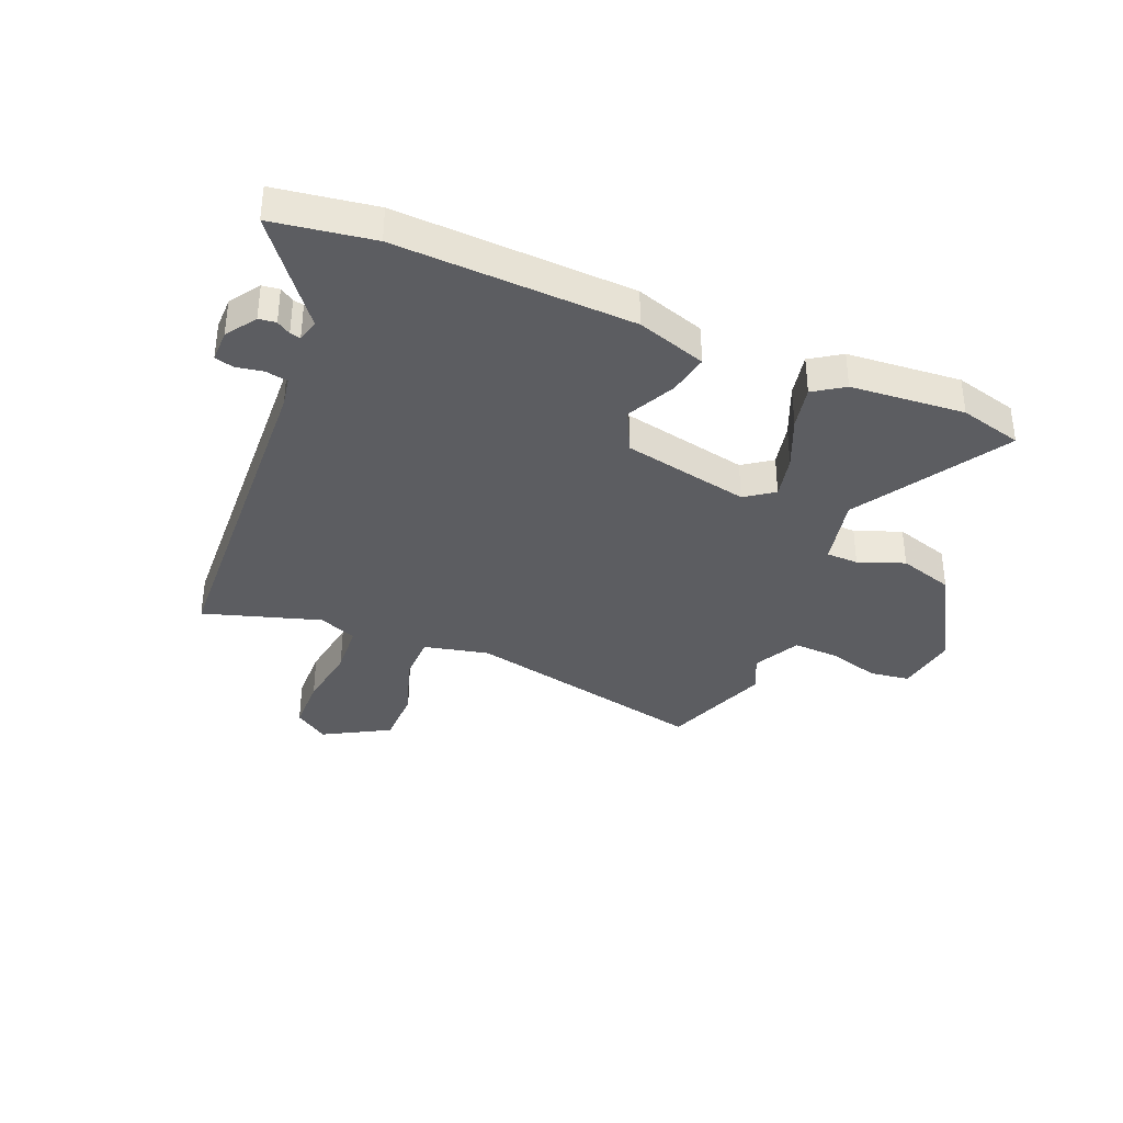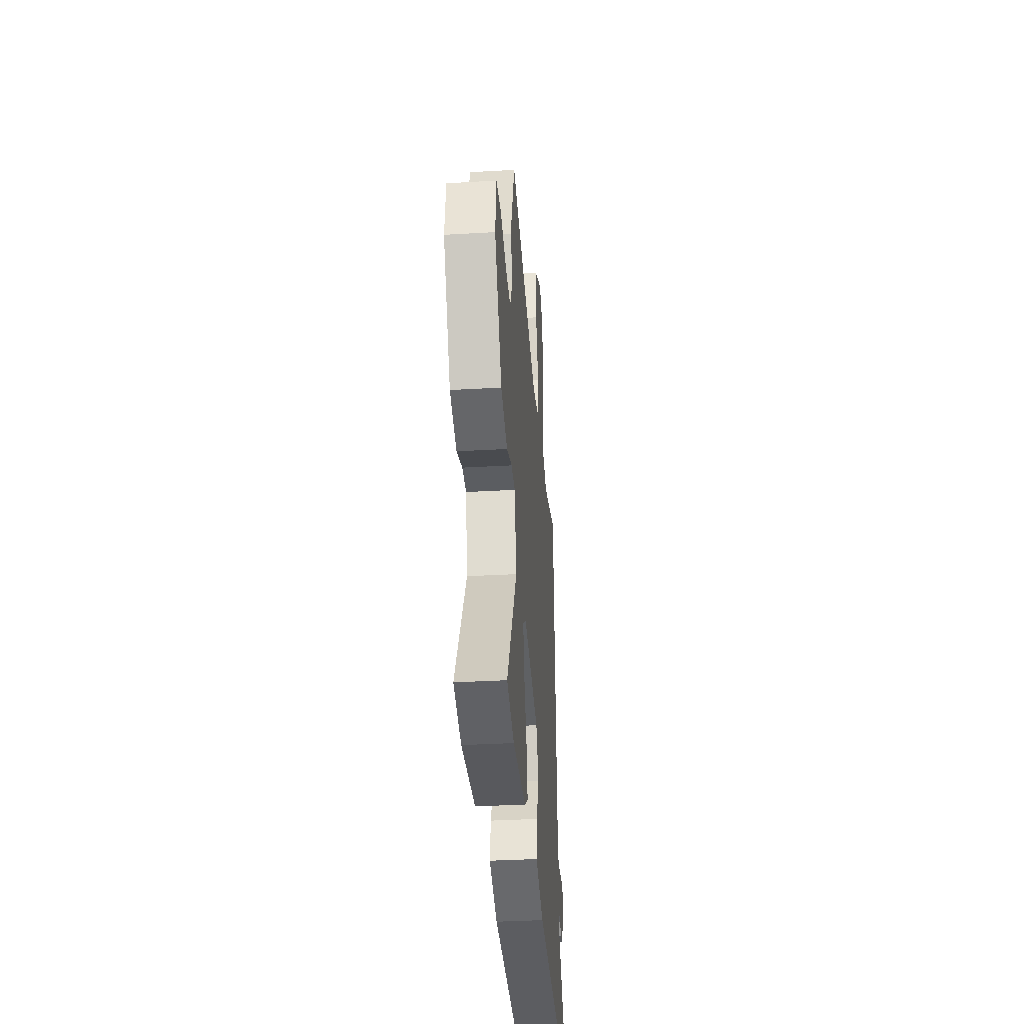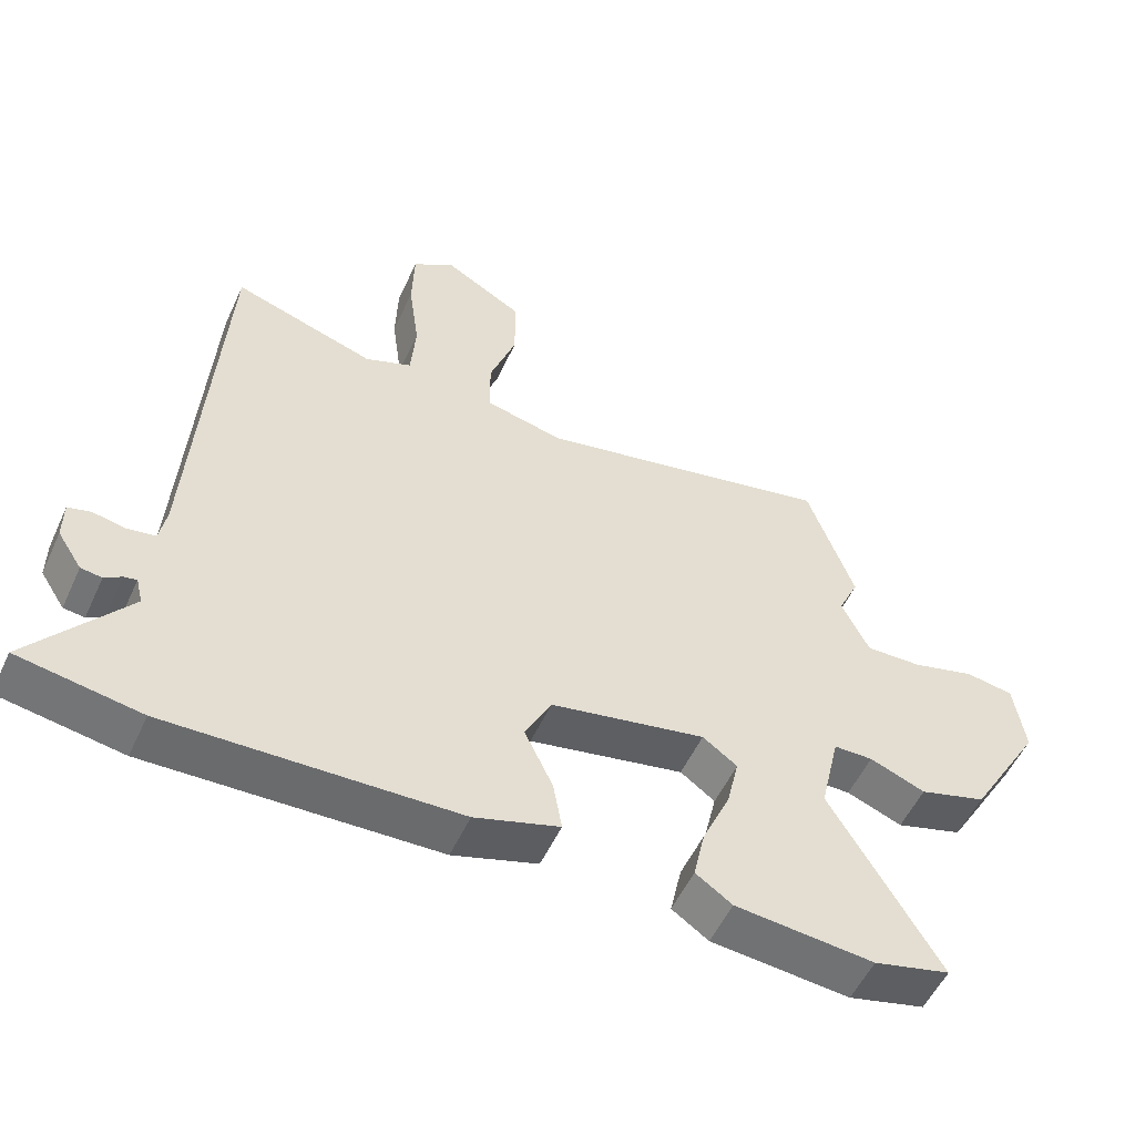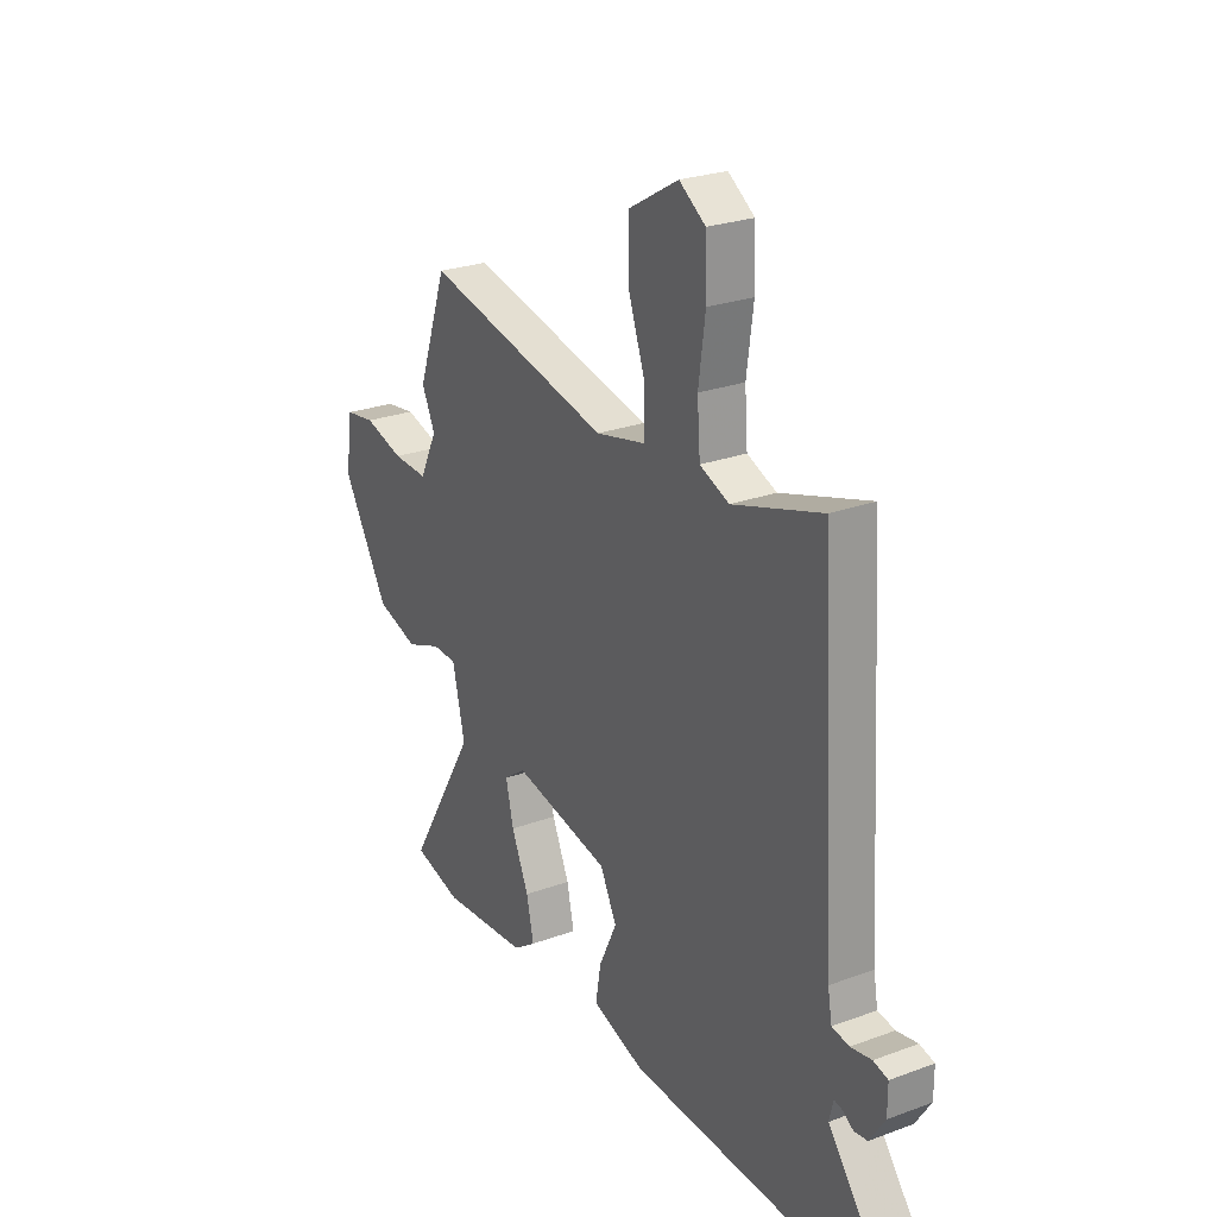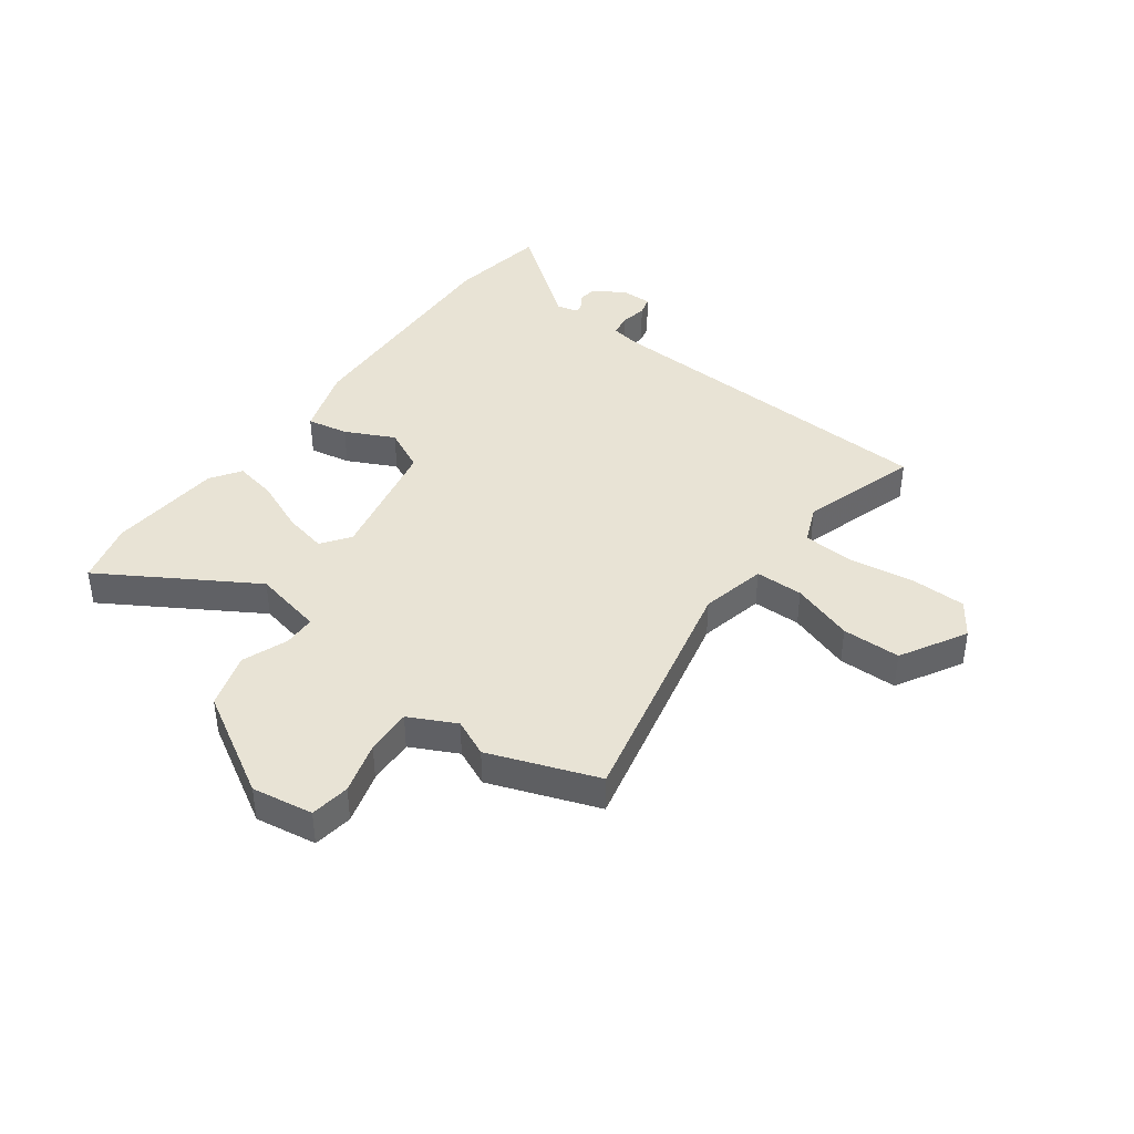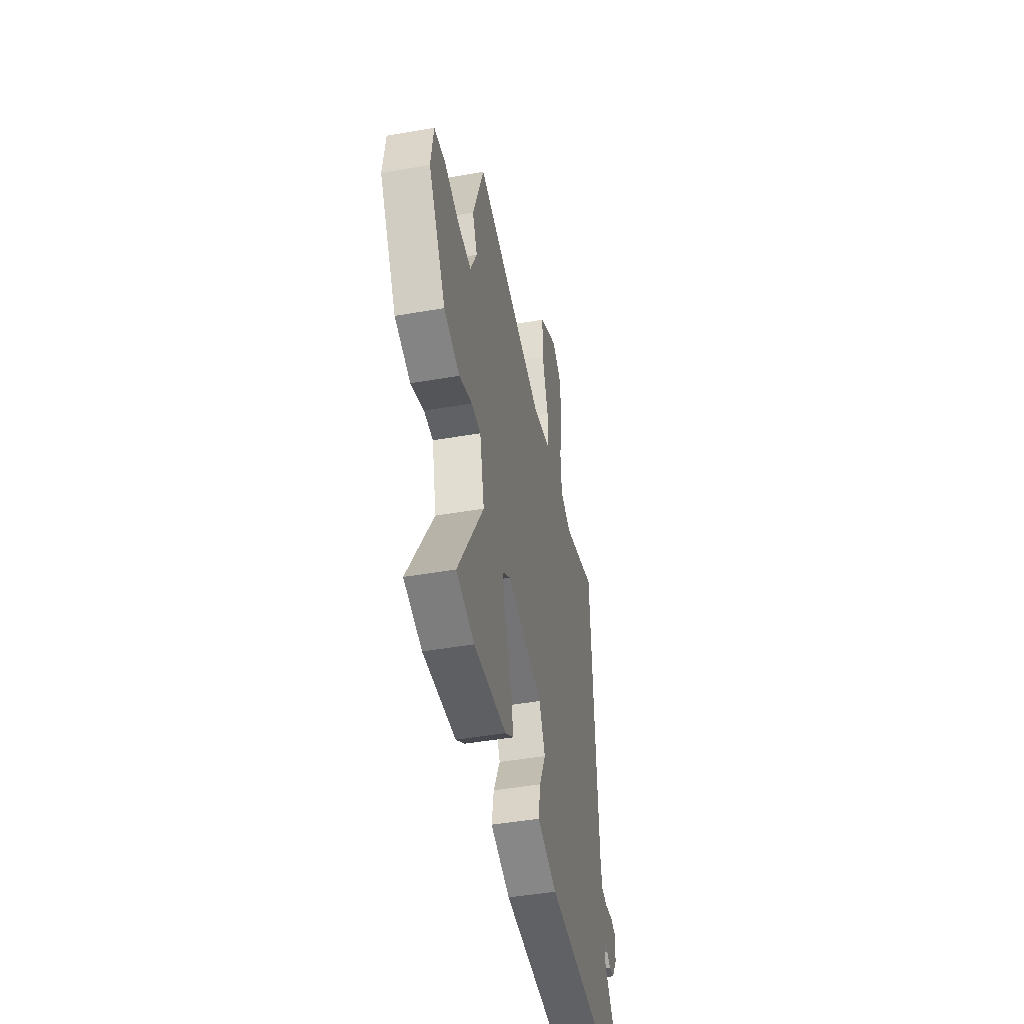
<metadata>
{"format":"obj","ext":"obj","renderer":"f3d","projection":"perspective","resolution":1024,"background":"white","views":[{"elev":-36.3,"azim":156.9,"up":"+Y"},{"elev":-35.2,"azim":-85.6,"up":"+Z"},{"elev":-53.9,"azim":155.5,"up":"+Z"},{"elev":25.6,"azim":59.5,"up":"+Z"},{"elev":41.0,"azim":-54.1,"up":"+Y"},{"elev":-45.4,"azim":-78.6,"up":"+Z"}]}
</metadata>
<code>
v -0.498 0.07 -0.501
v -0.611 0.07 -0.472
v -0.45 0.07 -0.2
v -0.479 0.07 -0.074
v -0.537 0.07 -0.073
v -0.619 0.07 -0.105
v -0.718 0.07 -0.075
v -0.827 0.07 0.108
v -0.811 0.07 0.218
v -0.74 0.07 0.229
v -0.646 0.07 0.203
v -0.563 0.07 0.2
v -0.522 0.07 0.284
v -0.553 0.07 0.35
v -0.484 0.07 0.546
v -0.043 0.07 0.451
v 0.074 0.07 0.478
v 0.074 0.07 0.564
v 0.035 0.07 0.675
v 0.035 0.07 0.78
v 0.152 0.07 0.848
v 0.214 0.07 0.806
v 0.217 0.07 0.706
v 0.201 0.07 0.59
v 0.208 0.07 0.497
v 0.277 0.07 0.469
v 0.487 0.07 0.536
v 0.524 0.07 -0.091
v 0.534 0.07 -0.146
v 0.574 0.07 -0.153
v 0.623 0.07 -0.144
v 0.657 0.07 -0.153
v 0.657 0.07 -0.211
v 0.621 0.07 -0.266
v 0.59 0.07 -0.27
v 0.565 0.07 -0.254
v 0.546 0.07 -0.25
v 0.536 0.07 -0.29
v 0.678 0.07 -0.471
v 0.499 0.07 -0.5
v 0.074 0.07 -0.485
v -0.051 0.07 -0.445
v -0.038 0.07 -0.371
v 0.004 0.07 -0.283
v -0.035 0.07 -0.206
v -0.264 0.07 -0.16
v -0.315 0.07 -0.197
v -0.297 0.07 -0.275
v -0.256 0.07 -0.368
v -0.239 0.07 -0.446
v -0.293 0.07 -0.483
v -0.498 0 -0.501
v -0.611 0 -0.472
v -0.45 0 -0.2
v -0.479 0 -0.074
v -0.537 0 -0.073
v -0.619 0 -0.105
v -0.718 0 -0.075
v -0.827 0 0.108
v -0.811 0 0.218
v -0.74 0 0.229
v -0.646 0 0.203
v -0.563 0 0.2
v -0.522 0 0.284
v -0.553 0 0.35
v -0.484 0 0.546
v -0.043 0 0.451
v 0.074 0 0.478
v 0.074 0 0.564
v 0.035 0 0.675
v 0.035 0 0.78
v 0.152 0 0.848
v 0.214 0 0.806
v 0.217 0 0.706
v 0.201 0 0.59
v 0.208 0 0.497
v 0.277 0 0.469
v 0.487 0 0.536
v 0.524 0 -0.091
v 0.534 0 -0.146
v 0.574 0 -0.153
v 0.623 0 -0.144
v 0.657 0 -0.153
v 0.657 0 -0.211
v 0.621 0 -0.266
v 0.59 0 -0.27
v 0.565 0 -0.254
v 0.546 0 -0.25
v 0.536 0 -0.29
v 0.678 0 -0.471
v 0.499 0 -0.5
v 0.074 0 -0.485
v -0.051 0 -0.445
v -0.038 0 -0.371
v 0.004 0 -0.283
v -0.035 0 -0.206
v -0.264 0 -0.16
v -0.315 0 -0.197
v -0.297 0 -0.275
v -0.256 0 -0.368
v -0.239 0 -0.446
v -0.293 0 -0.483
f 1 2 3
f 51 1 3
f 50 51 3
f 49 50 3
f 48 49 3
f 47 48 3 4
f 46 47 4
f 45 46 4
f 42 43 44
f 41 42 44
f 40 41 44
f 39 40 44
f 38 39 44
f 37 38 44 45
f 34 35 36
f 33 34 36
f 32 33 36
f 31 32 36
f 30 31 36
f 29 30 36 37
f 37 45 4
f 29 37 4
f 28 29 4
f 22 23 24
f 21 22 24
f 20 21 24
f 19 20 24
f 18 19 24
f 17 18 24 25
f 16 17 25 26
f 13 14 15 16
f 12 13 16 26
f 9 10 11
f 8 9 11
f 7 8 11
f 6 7 11
f 5 6 11
f 5 11 12
f 26 27 28
f 12 26 28
f 5 12 28
f 4 5 28
f 54 53 52
f 54 52 102
f 54 102 101
f 54 101 100
f 54 100 99
f 55 54 99 98
f 55 98 97
f 55 97 96
f 95 94 93
f 95 93 92
f 95 92 91
f 95 91 90
f 95 90 89
f 96 95 89 88
f 87 86 85
f 87 85 84
f 87 84 83
f 87 83 82
f 87 82 81
f 88 87 81 80
f 55 96 88
f 55 88 80
f 55 80 79
f 75 74 73
f 75 73 72
f 75 72 71
f 75 71 70
f 75 70 69
f 76 75 69 68
f 77 76 68 67
f 67 66 65 64
f 77 67 64 63
f 62 61 60
f 62 60 59
f 62 59 58
f 62 58 57
f 62 57 56
f 63 62 56
f 79 78 77
f 79 77 63
f 79 63 56
f 79 56 55
f 1 52 53 2
f 2 53 54 3
f 3 54 55 4
f 4 55 56 5
f 5 56 57 6
f 6 57 58 7
f 7 58 59 8
f 8 59 60 9
f 9 60 61 10
f 10 61 62 11
f 11 62 63 12
f 12 63 64 13
f 13 64 65 14
f 14 65 66 15
f 15 66 67 16
f 16 67 68 17
f 17 68 69 18
f 18 69 70 19
f 19 70 71 20
f 20 71 72 21
f 21 72 73 22
f 22 73 74 23
f 23 74 75 24
f 24 75 76 25
f 25 76 77 26
f 26 77 78 27
f 27 78 79 28
f 28 79 80 29
f 29 80 81 30
f 30 81 82 31
f 31 82 83 32
f 32 83 84 33
f 33 84 85 34
f 34 85 86 35
f 35 86 87 36
f 36 87 88 37
f 37 88 89 38
f 38 89 90 39
f 39 90 91 40
f 40 91 92 41
f 41 92 93 42
f 42 93 94 43
f 43 94 95 44
f 44 95 96 45
f 45 96 97 46
f 46 97 98 47
f 47 98 99 48
f 48 99 100 49
f 49 100 101 50
f 50 101 102 51
f 51 102 52 1

</code>
